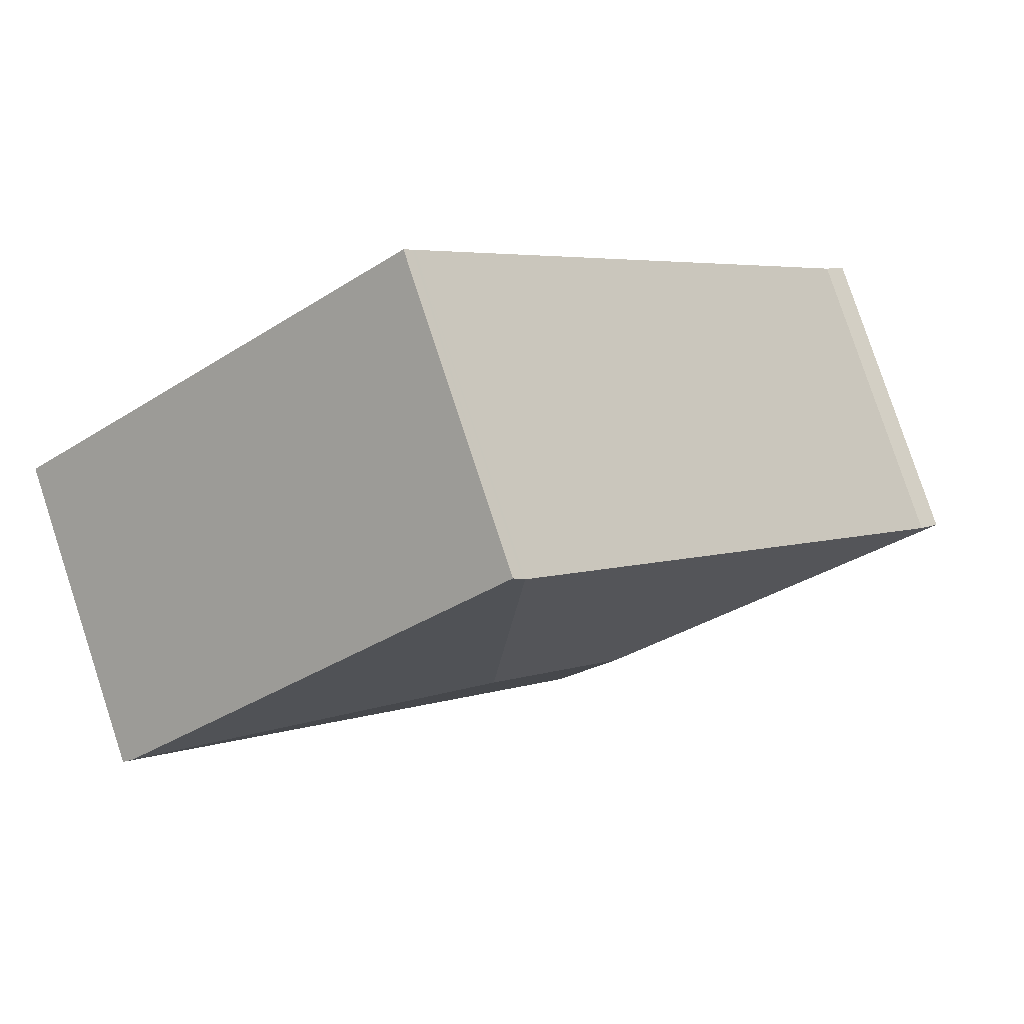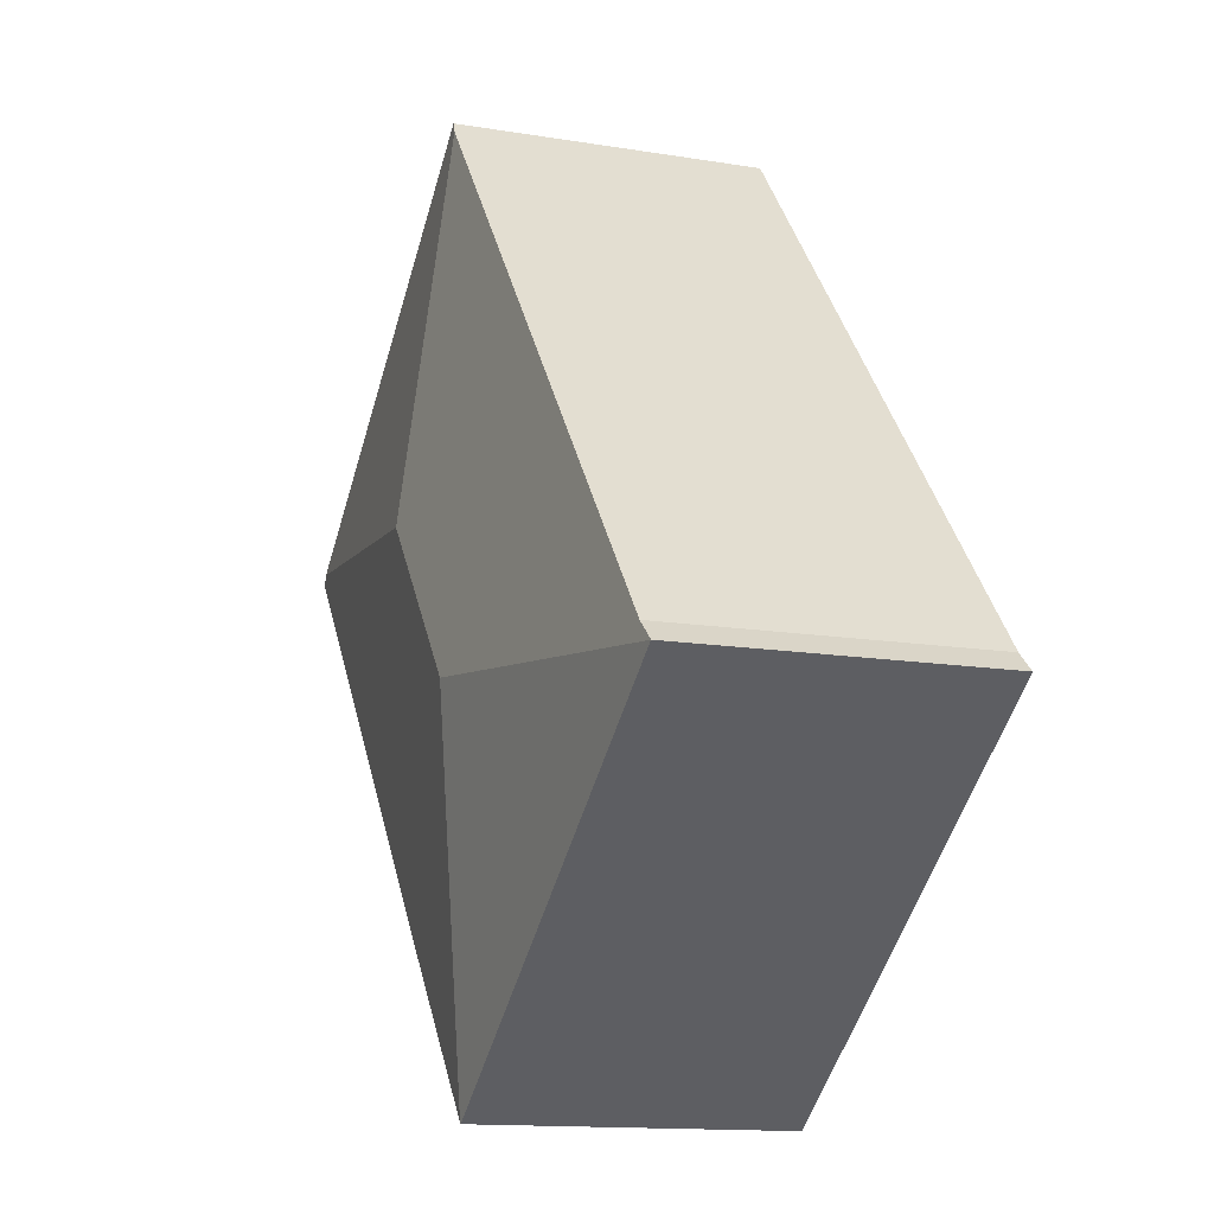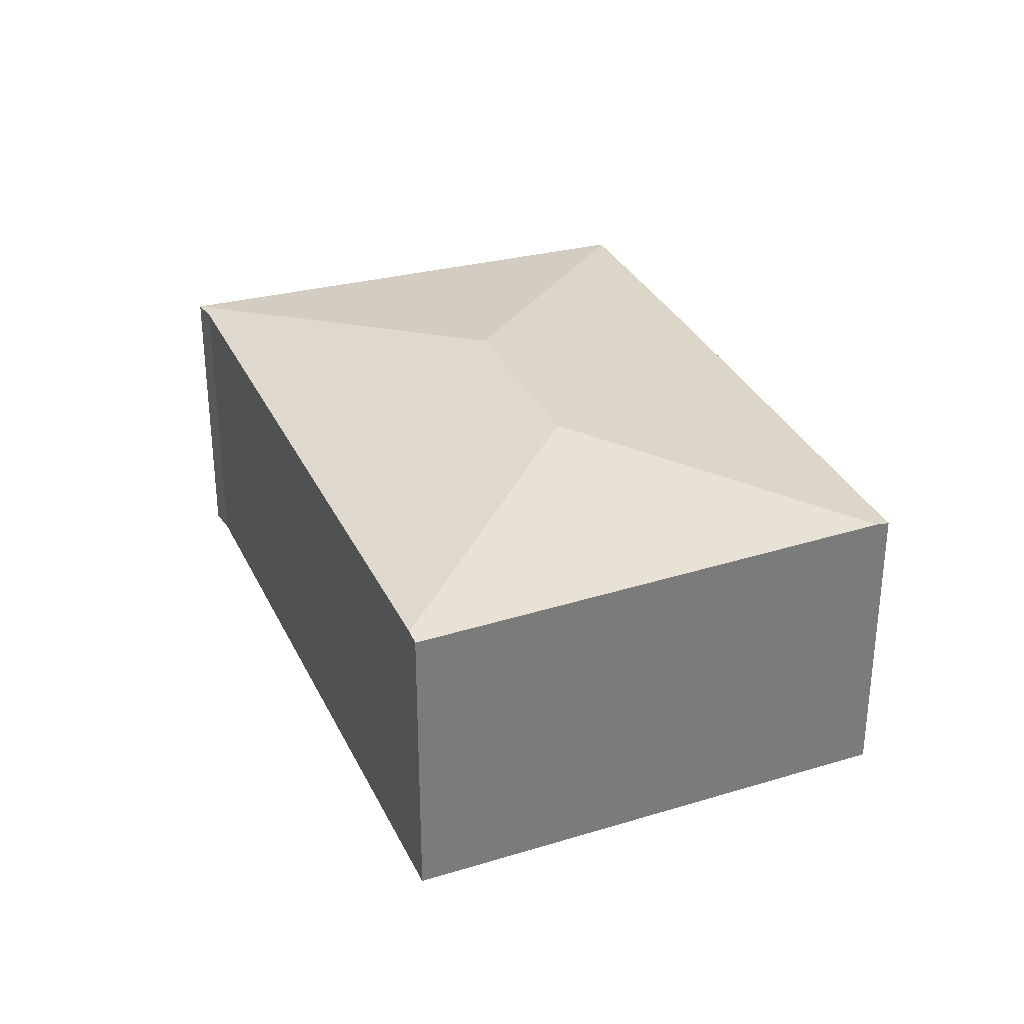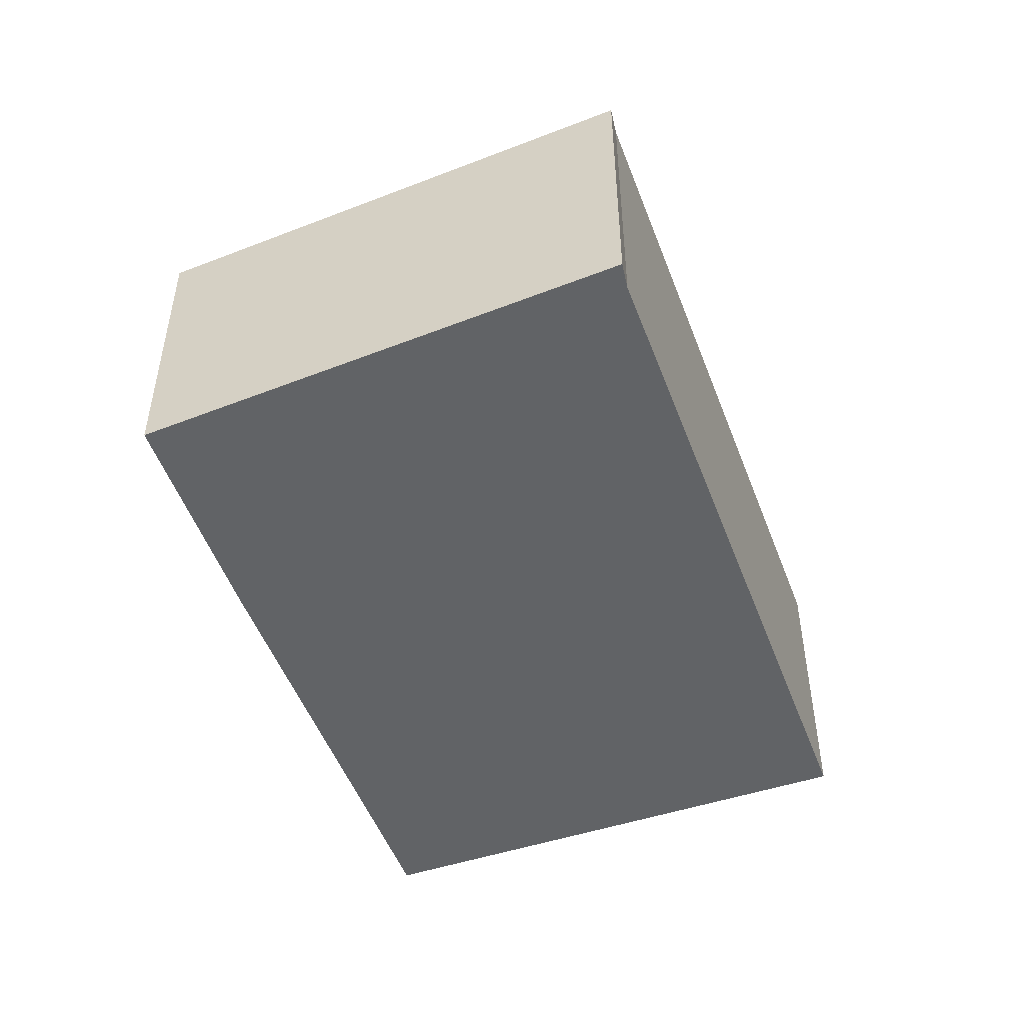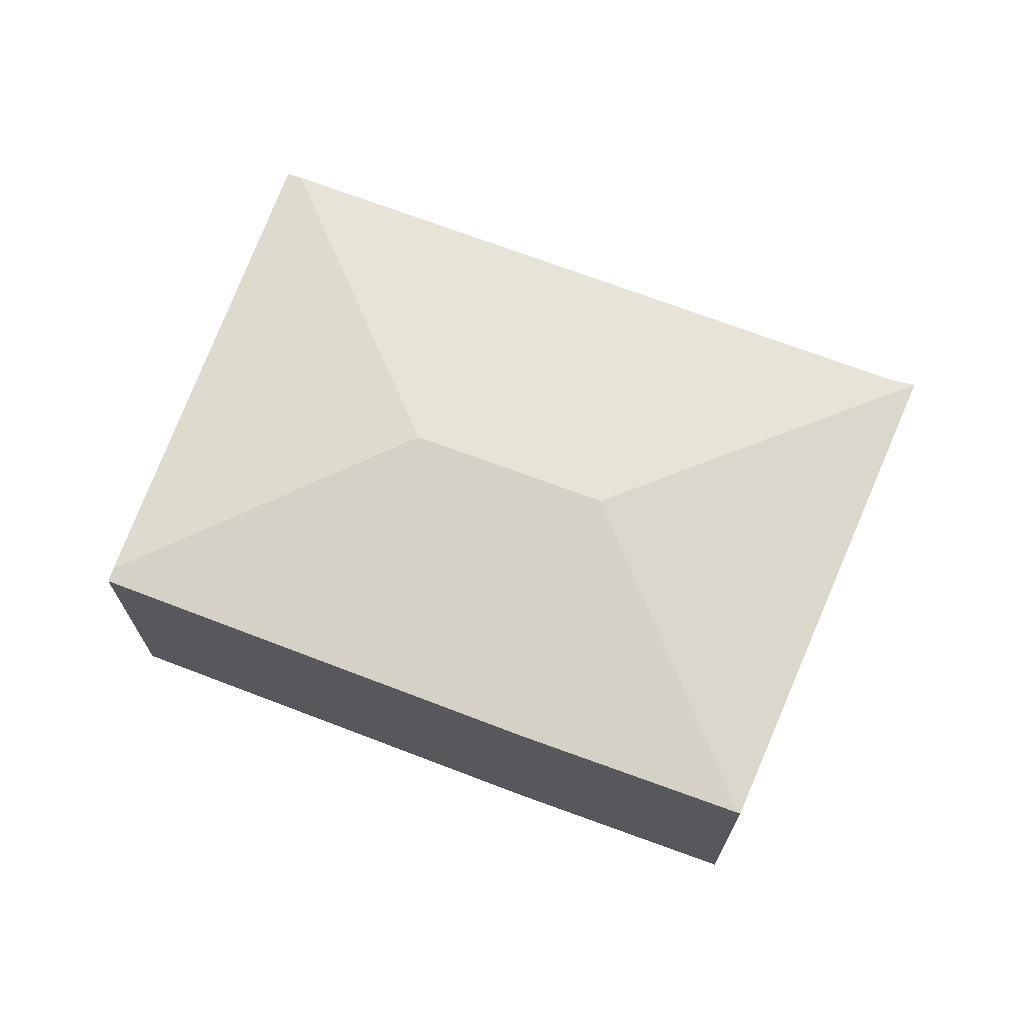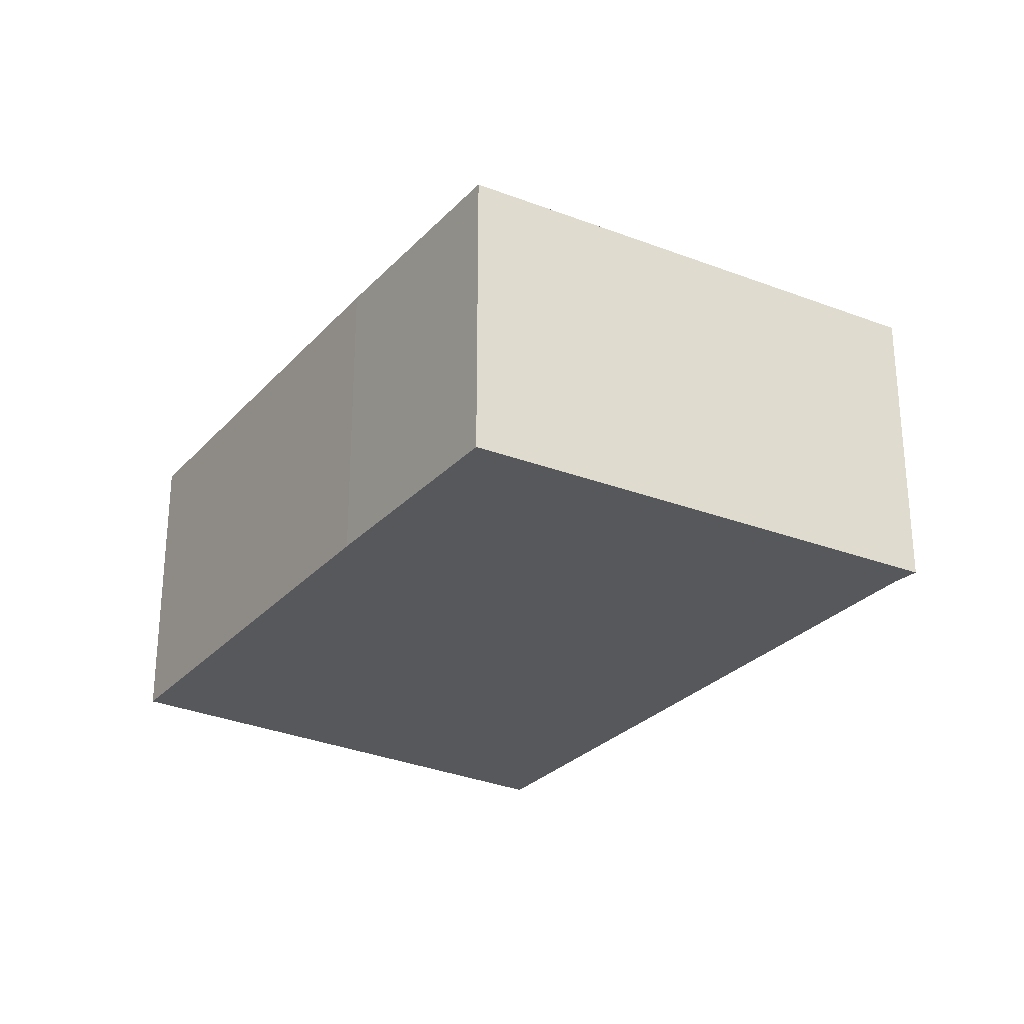
<metadata>
{"format":"obj","ext":"obj","renderer":"f3d","projection":"perspective","resolution":1024,"background":"white","views":[{"elev":79.6,"azim":161.8,"up":"+Z"},{"elev":-13.3,"azim":-110.8,"up":"+Z"},{"elev":32.5,"azim":17.3,"up":"+Y"},{"elev":-50.8,"azim":-120.1,"up":"+Y"},{"elev":70.9,"azim":150.3,"up":"+Y"},{"elev":-28.2,"azim":-173.3,"up":"+Y"}]}
</metadata>
<code>
v  17.18 8.339 12.57
v  13.05 8.339 15.64
v  13.27 8.293 15.91
v  12.99 8.353 15.57
v  14.16 9.333 5.668
v  23.91 8.419 6.818
v  10.46 9.333 1.234
v  15.93 8.351 -3.532
v  11.62 8.359 -8.607
v  24.21 8.366 6.566
v  11.59 8.353 -8.641
v  0 8.353 5.115e-16
v  0.564 8.367 0.516
v  0.564 -3.16e-17 0.516
v  0 0 0
v  12.99 -9.531e-16 15.57
v  13.05 -9.58e-16 15.64
v  13.27 -9.741e-16 15.91
v  17.18 -7.694e-16 12.57
v  23.91 -4.175e-16 6.818
v  24.21 -4.021e-16 6.566
v  15.93 2.163e-16 -3.532
v  11.62 5.27e-16 -8.607
v  11.59 5.291e-16 -8.641
g defaultobject
f 1 2 3
f 2 1 4
f 4 1 5
f 5 1 6
f 7 8 9
f 8 7 10
f 10 7 5
f 10 5 6
f 11 7 9
f 7 11 12
f 13 7 12
f 7 13 4
f 7 4 5
f 12 14 13
f 14 12 15
f 14 4 13
f 4 14 16
f 4 16 2
f 2 16 3
f 3 16 17
f 3 17 18
f 18 1 3
f 1 18 19
f 1 19 6
f 6 19 20
f 6 20 10
f 10 20 21
f 21 8 10
f 8 21 22
f 8 22 9
f 9 22 23
f 23 11 9
f 11 23 24
f 24 12 11
f 12 24 15
f 17 19 18
f 19 17 16
f 19 16 14
f 19 14 20
f 20 14 21
f 21 14 22
f 22 14 15
f 22 15 24

</code>
